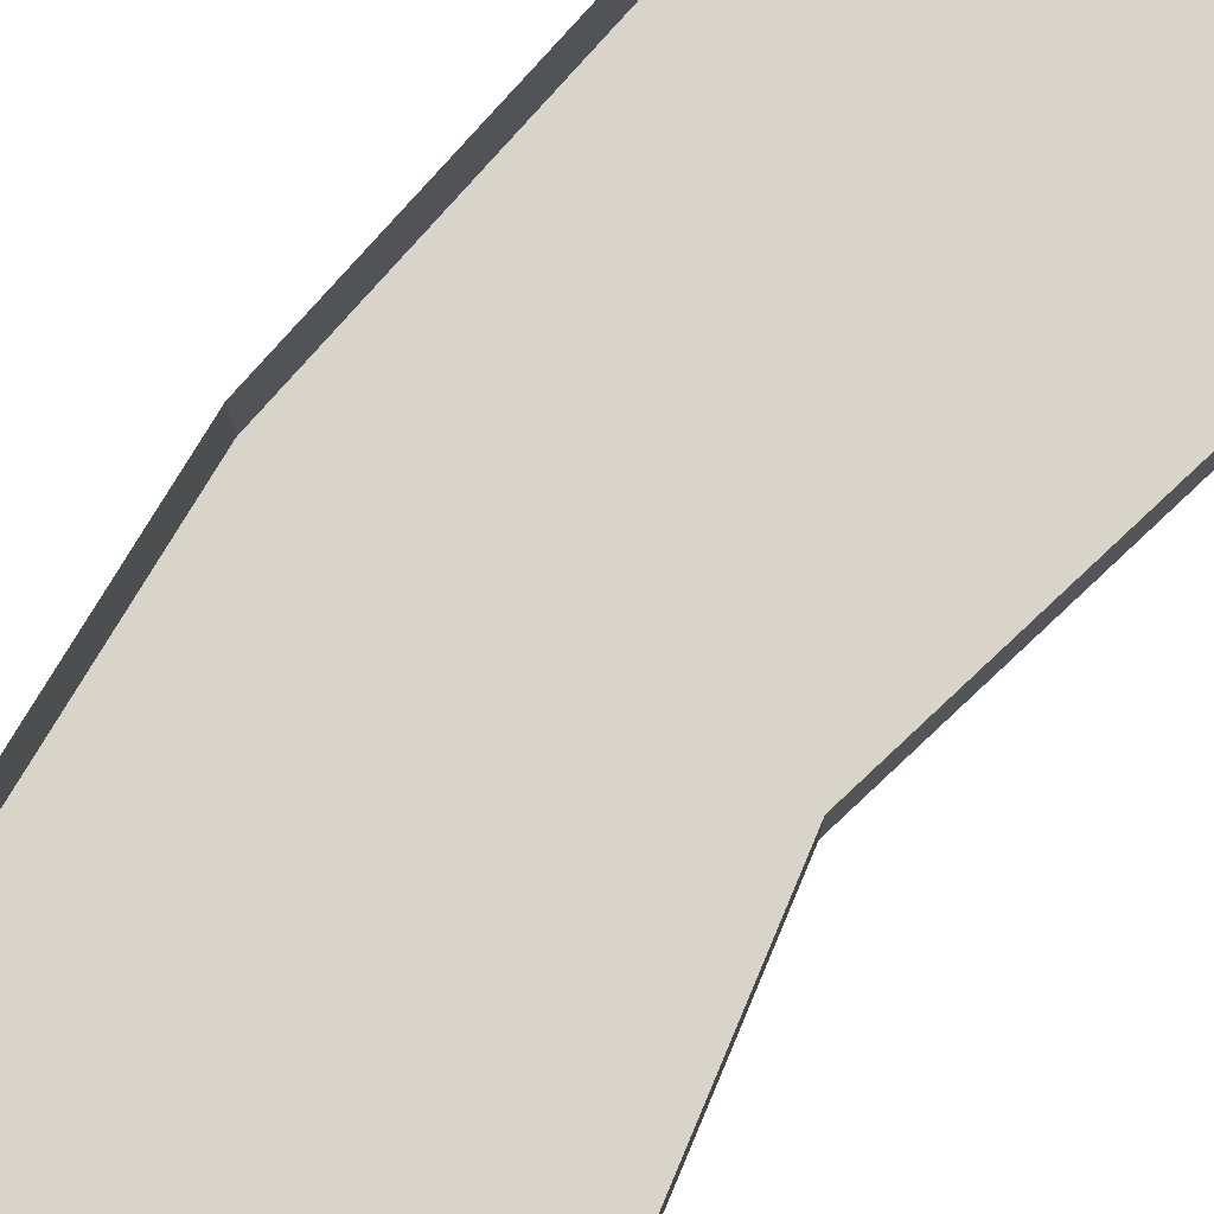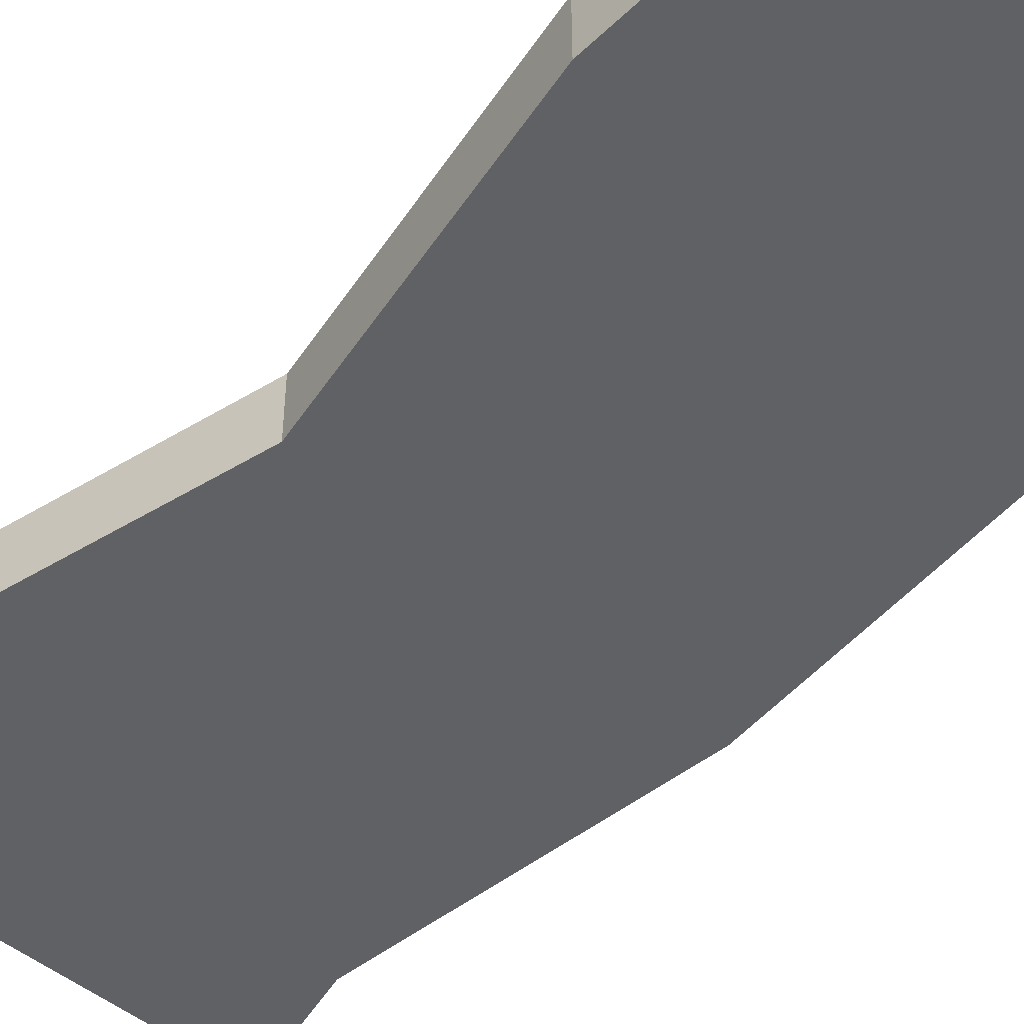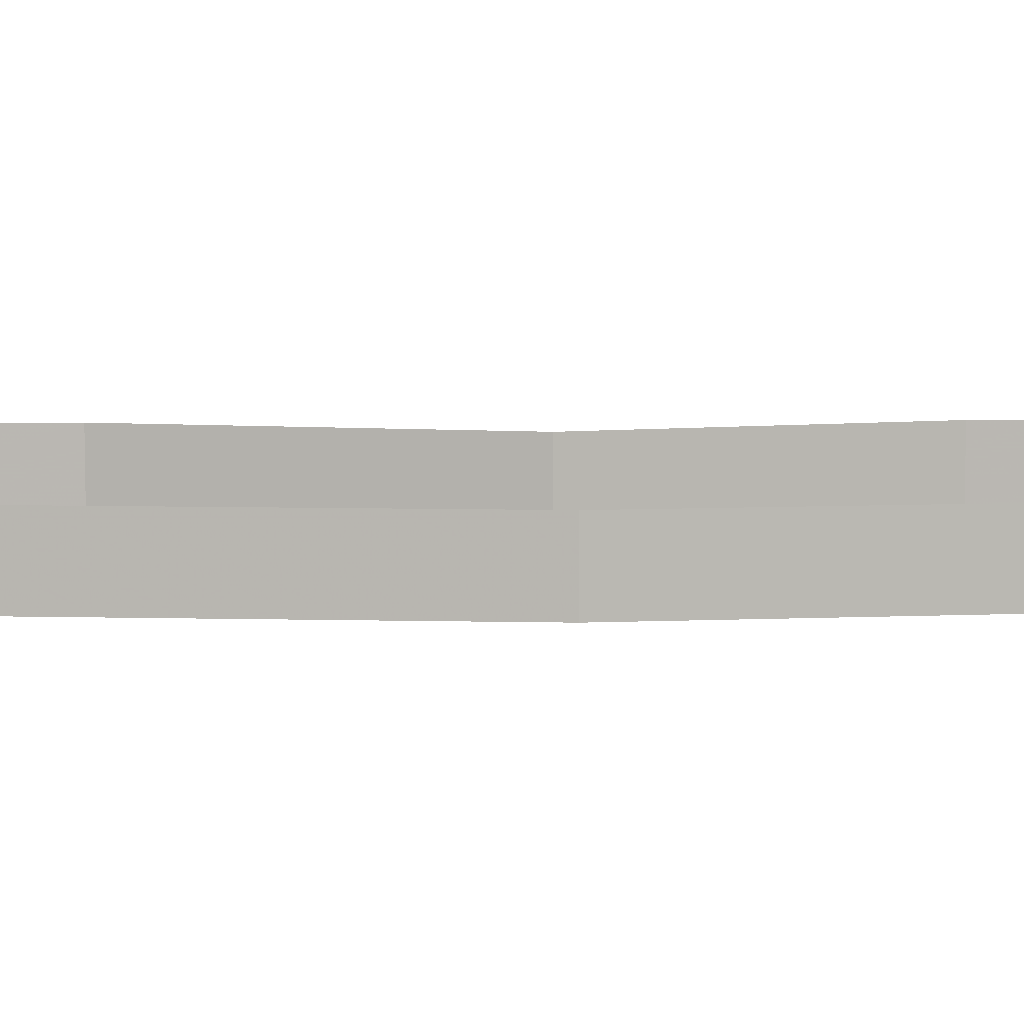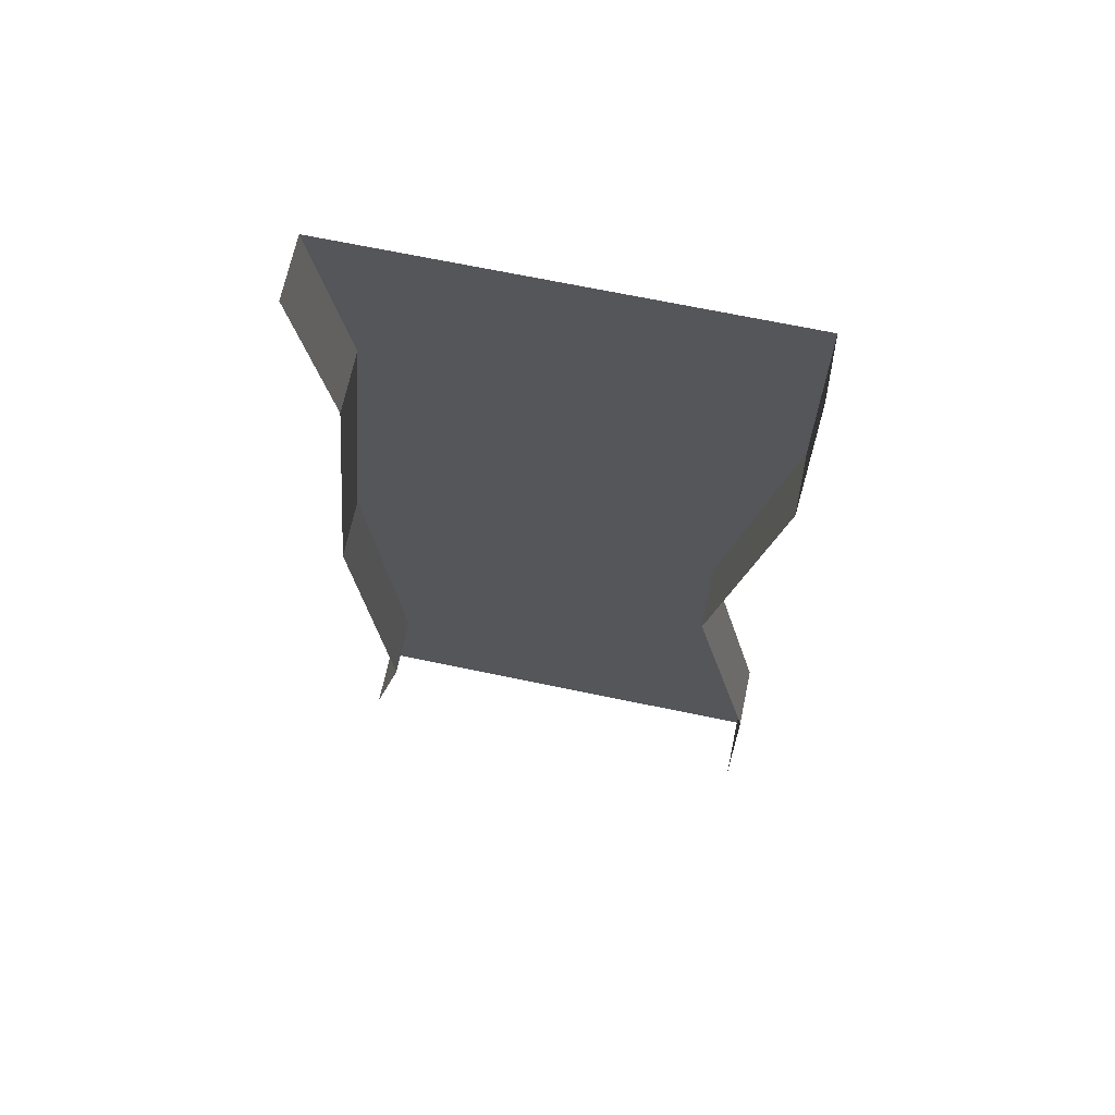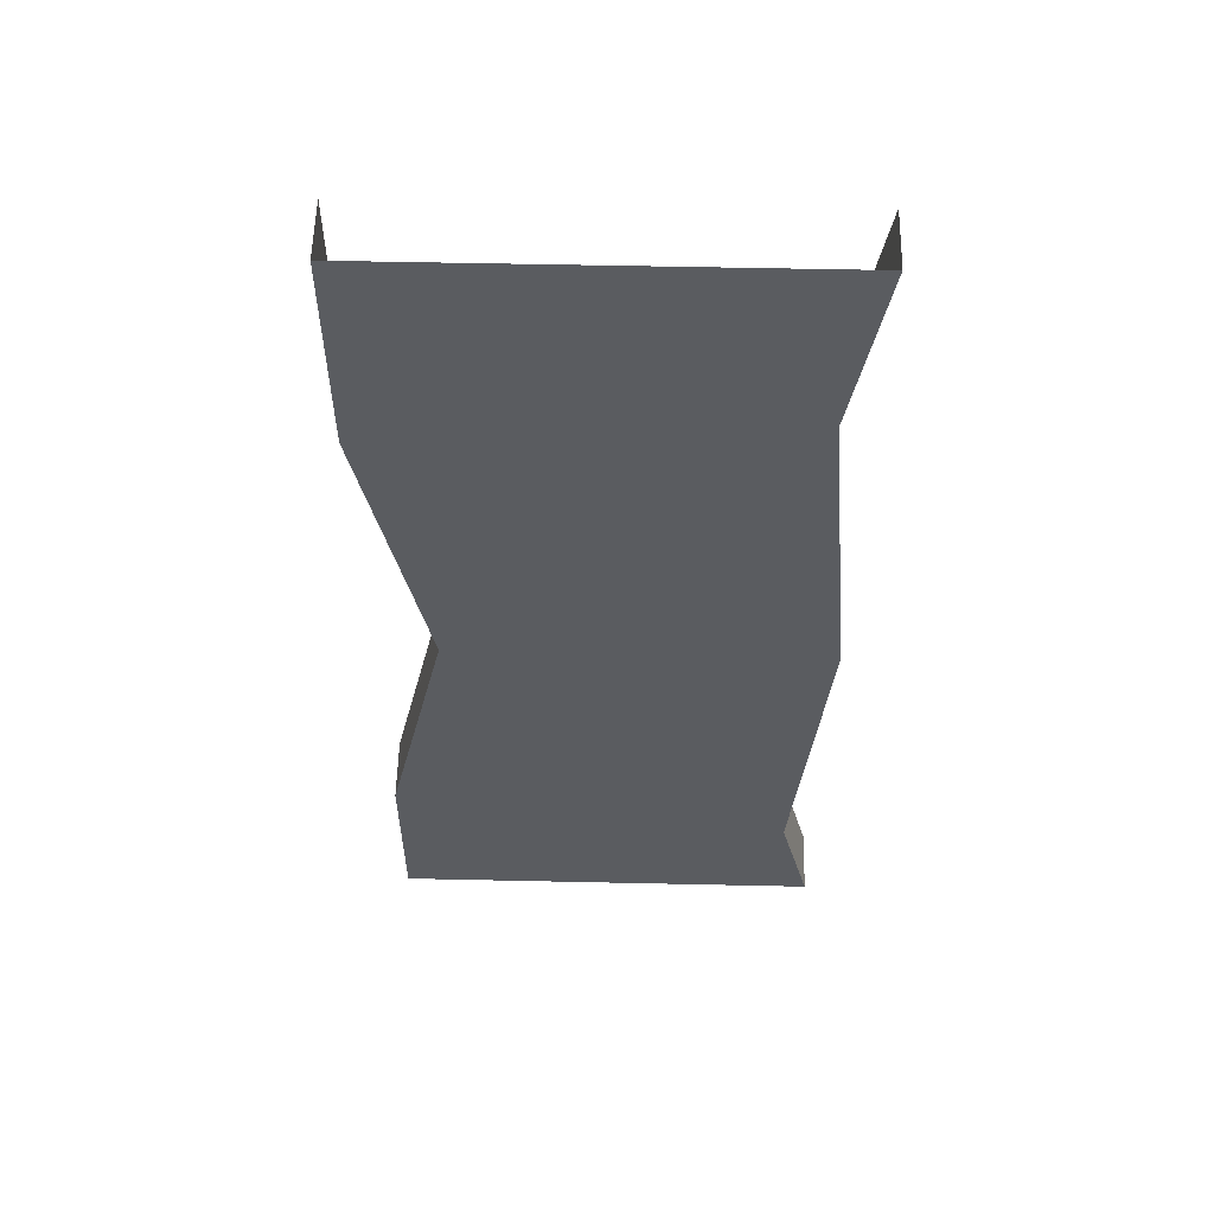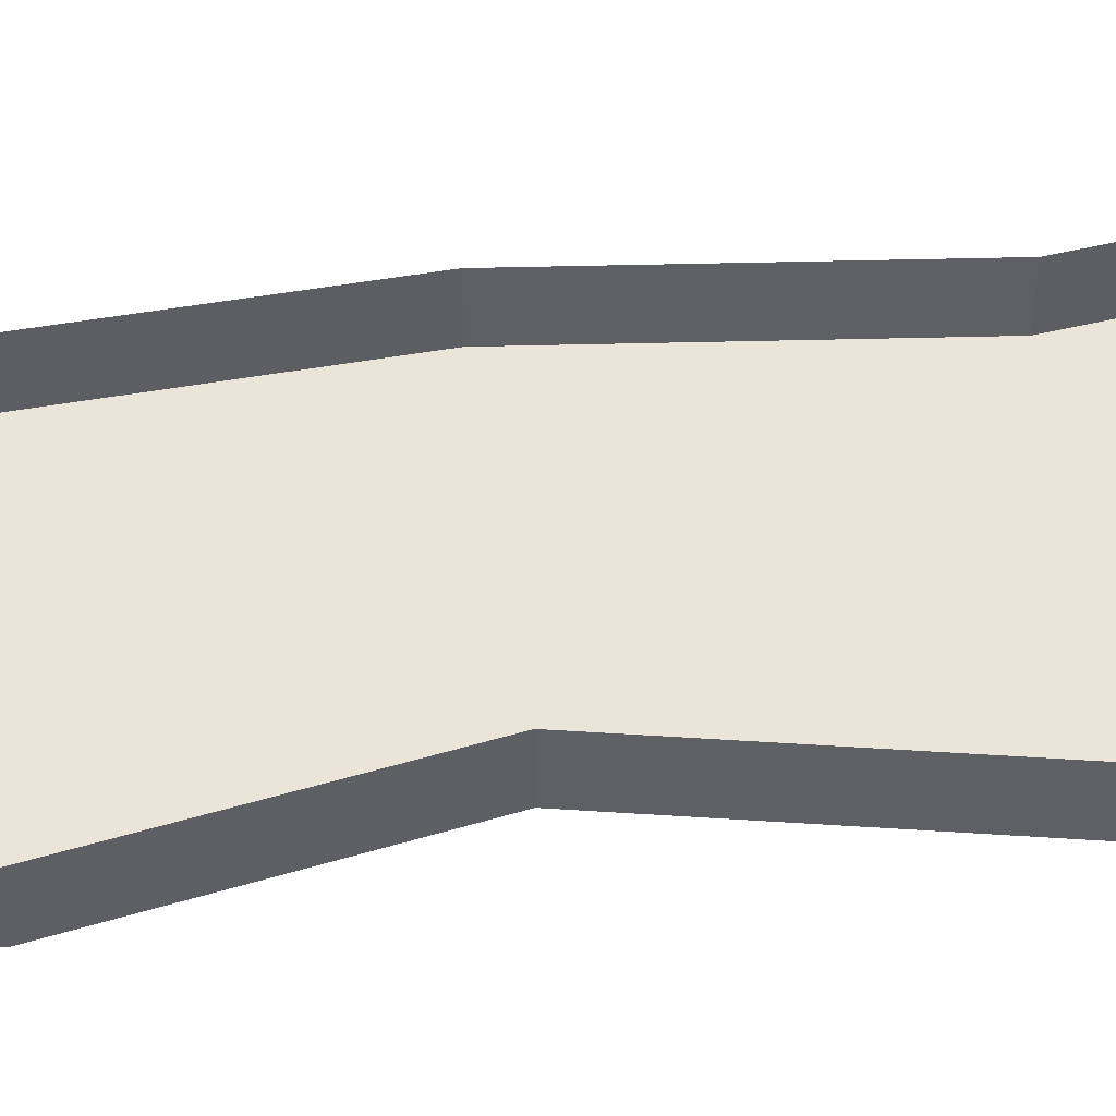
<metadata>
{"format":"obj","ext":"obj","renderer":"f3d","projection":"perspective","resolution":1024,"background":"white","views":[{"elev":75.1,"azim":-144.6,"up":"+Y"},{"elev":-47.9,"azim":-43.1,"up":"+Y"},{"elev":7.9,"azim":88.5,"up":"+Y"},{"elev":67.7,"azim":-168.1,"up":"+Z"},{"elev":56.2,"azim":1.3,"up":"+Z"},{"elev":44.8,"azim":-96.9,"up":"+Y"}]}
</metadata>
<code>
o ground_decor/plank/base
v -28 -8 -64
v 28 -8 -64
v 24 -8 -48
v -28 -8 -40
v -28 0 -64
v -28 0 -40
v -20 -8 -4
v -20 0 -4
v -28 -8 36
v -28 0 36
v -28 -8 64
v -28 0 64
v 28 -8 -4
v 24 -8 40
v 28 -8 64
v 28 0 64
v 24 0 40
v 28 0 -4
v 24 0 -48
v 28 0 -64
v -64 -8 64
v -64 -8 -64
v 64 -8 64
v -28 -8 -64
f 1 2 3
f 1 3 4
f 1 4 5
f 5 4 6
f 6 4 7
f 6 7 8
f 8 7 9
f 8 9 10
f 10 9 11
f 10 11 12
f 7 4 3
f 7 3 13
f 7 13 9
f 9 13 14
f 9 14 11
f 11 14 15
f 15 14 16
f 16 14 17
f 17 14 13
f 17 13 18
f 18 13 3
f 18 3 19
f 19 3 2
f 19 2 20

</code>
